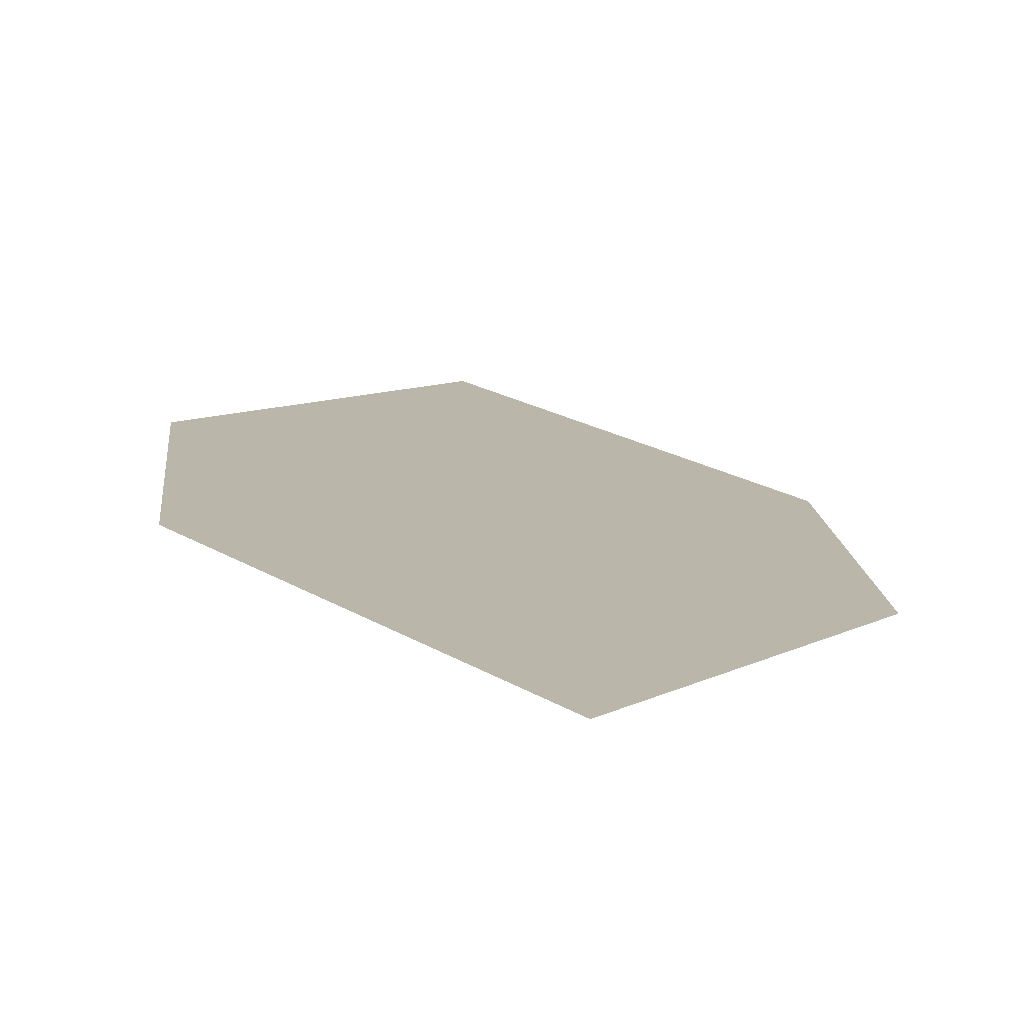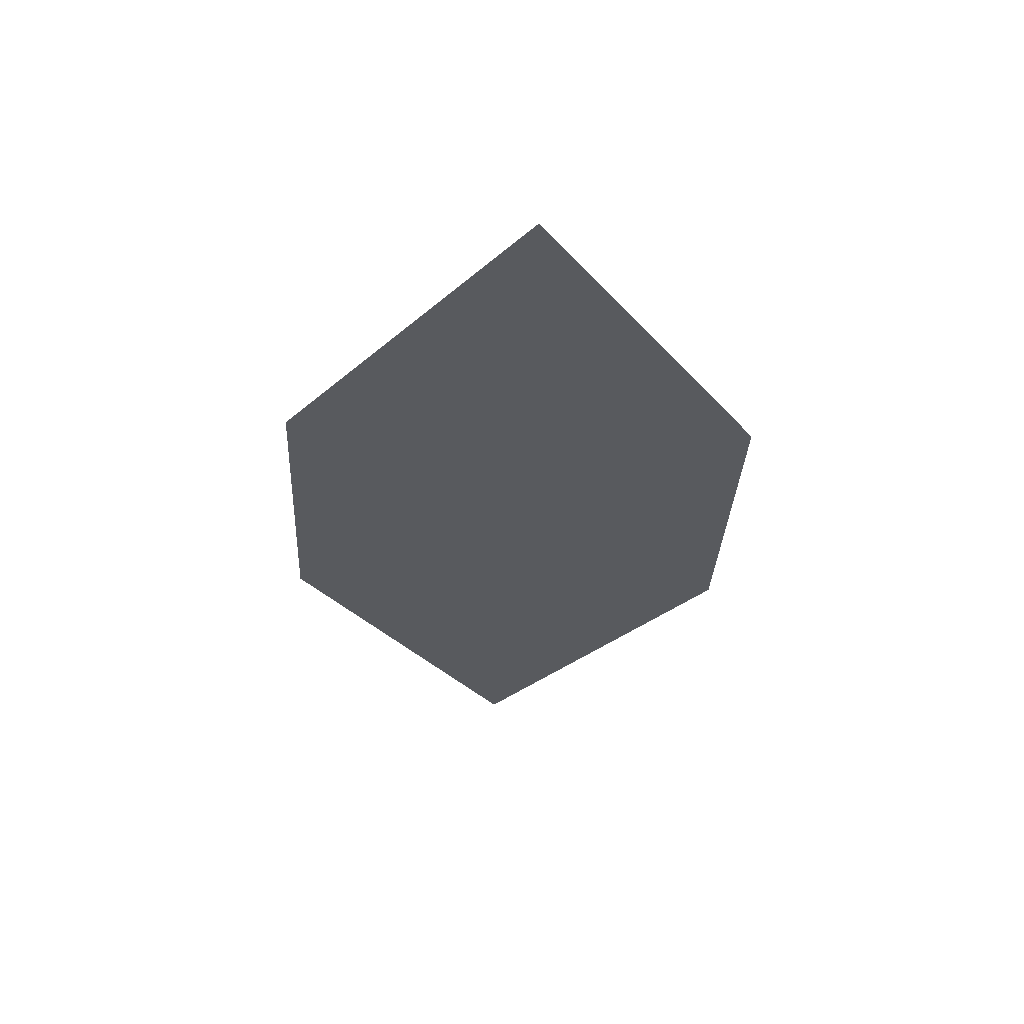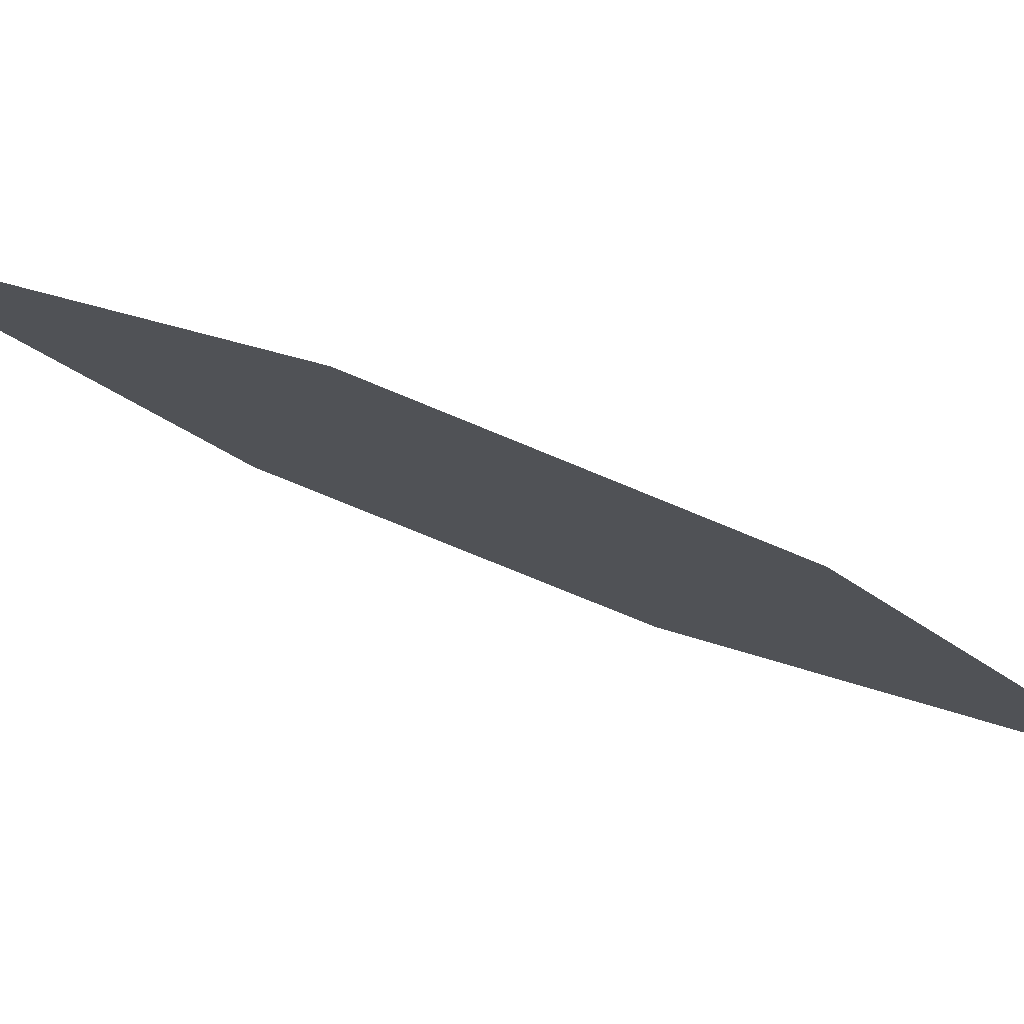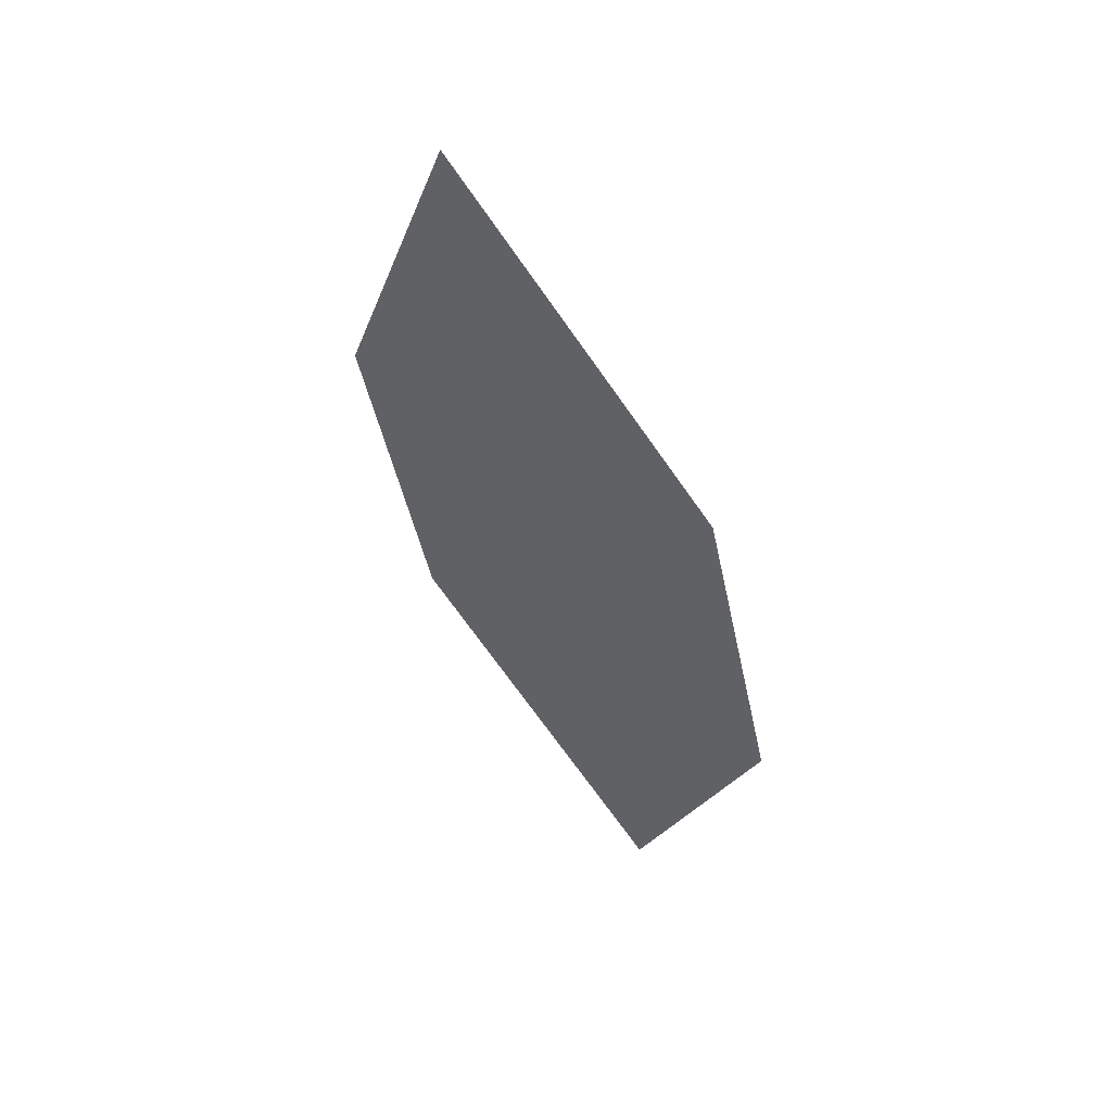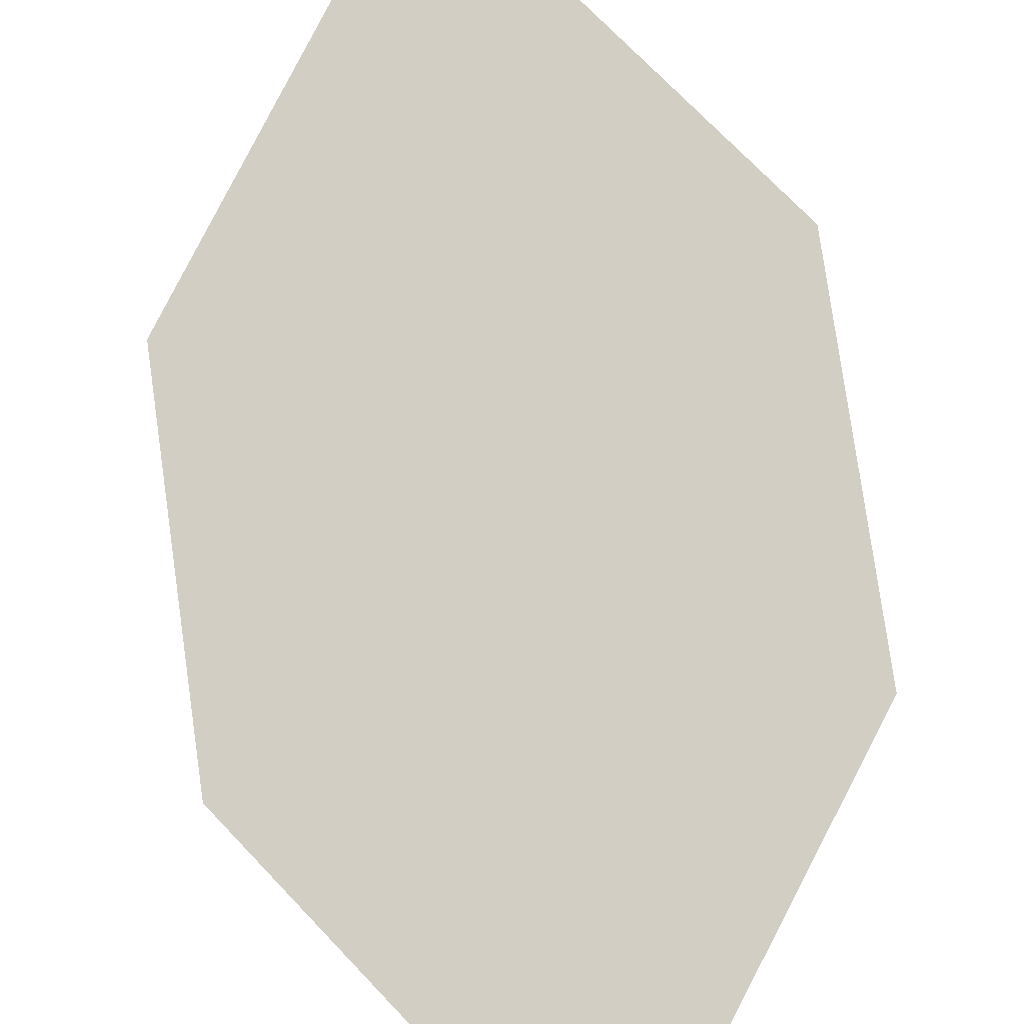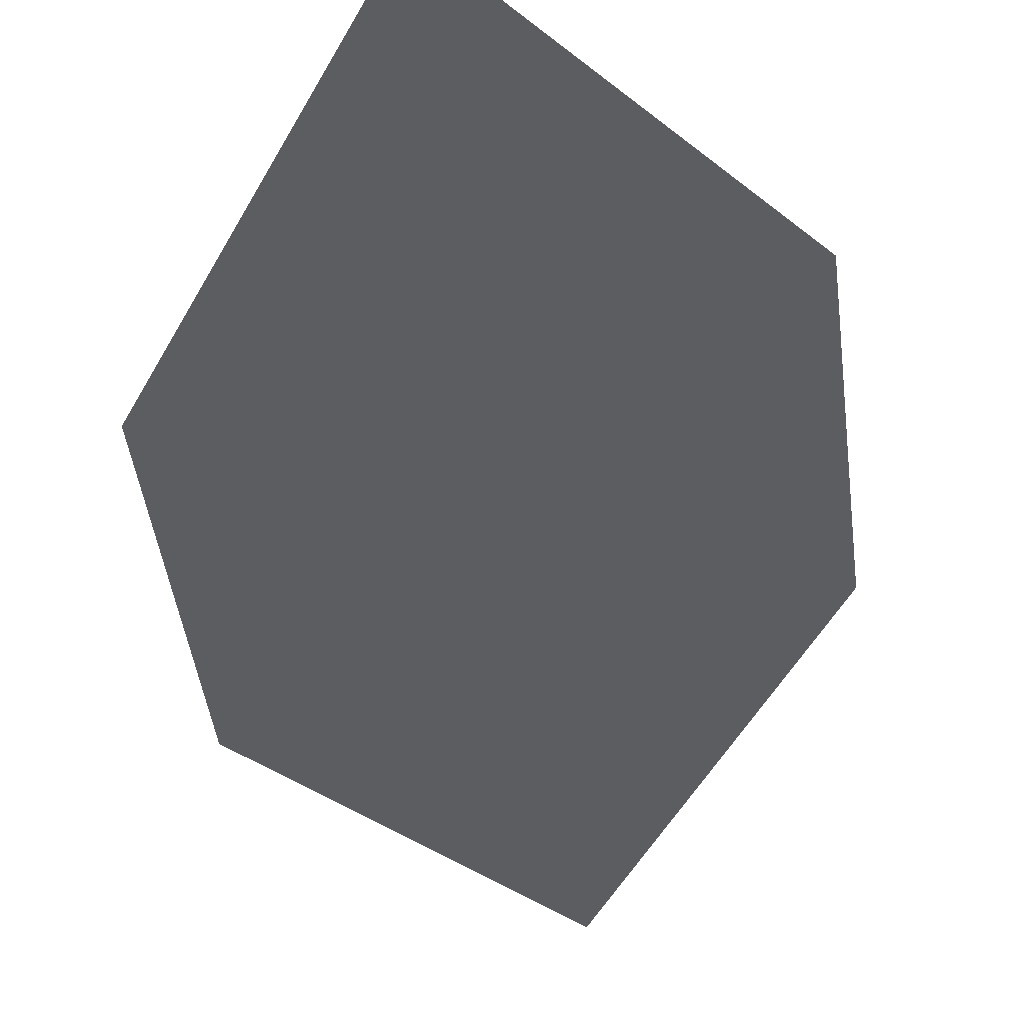
<metadata>
{"format":"obj","ext":"obj","renderer":"f3d","projection":"perspective","resolution":1024,"background":"white","views":[{"elev":31.6,"azim":0.8,"up":"+Z"},{"elev":40.0,"azim":-171.3,"up":"+Y"},{"elev":-16.1,"azim":82.3,"up":"+Z"},{"elev":29.1,"azim":-127.0,"up":"+Y"},{"elev":58.9,"azim":177.4,"up":"+Z"},{"elev":-61.4,"azim":-166.8,"up":"+Z"}]}
</metadata>
<code>
o leaves.190
v -0.01496 0.3243 1.317
v 0.01238 0.3679 1.297
v -0.02794 0.4505 1.274
v -0.05095 0.3649 1.308
v -0.05527 0.4069 1.294
v 0.008054 0.4099 1.283
f 1 2 6 3
f 1 3 5 4

</code>
